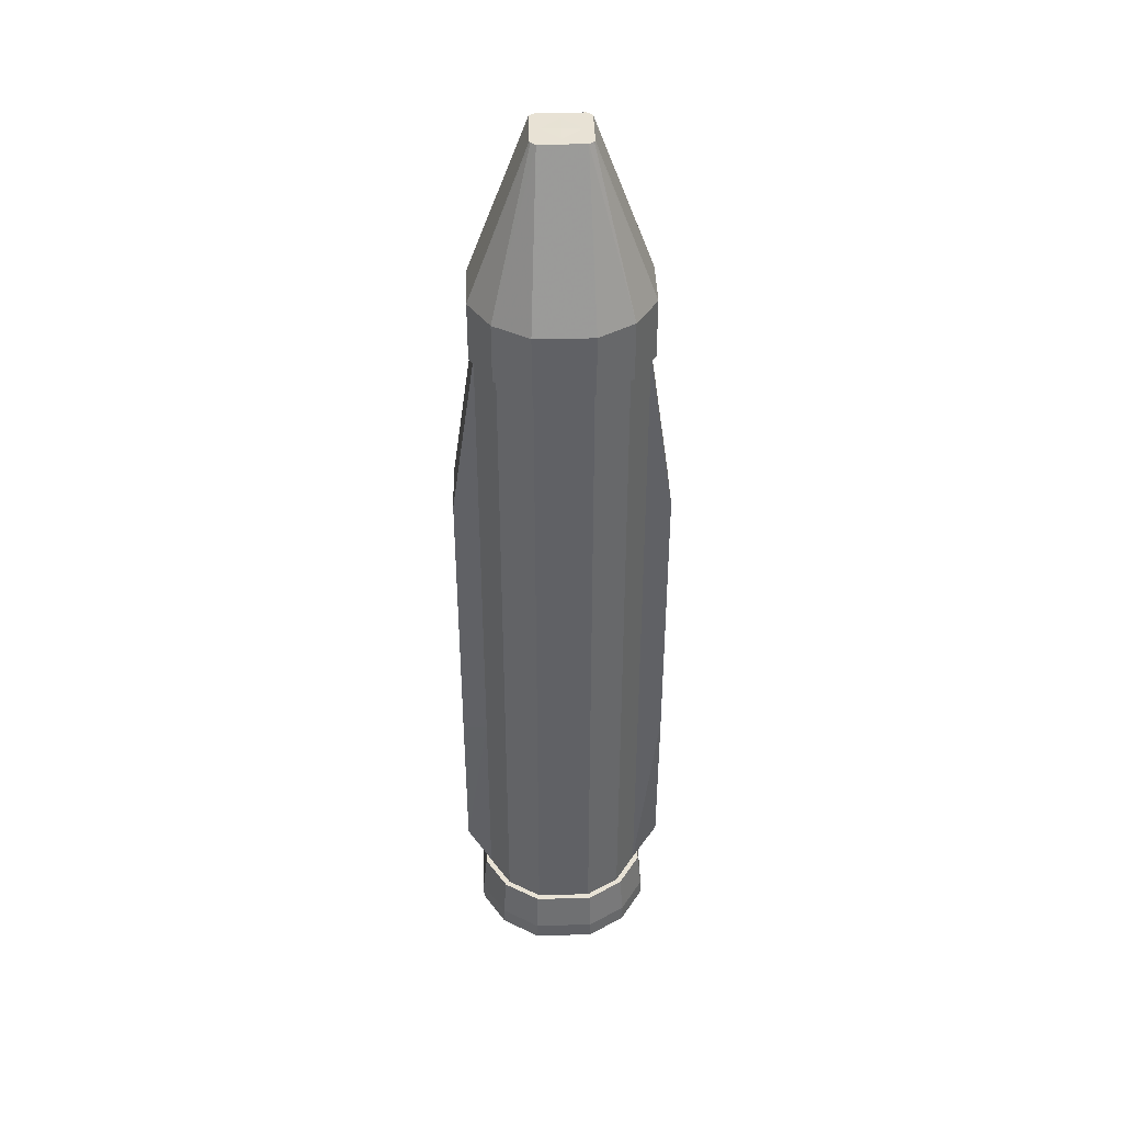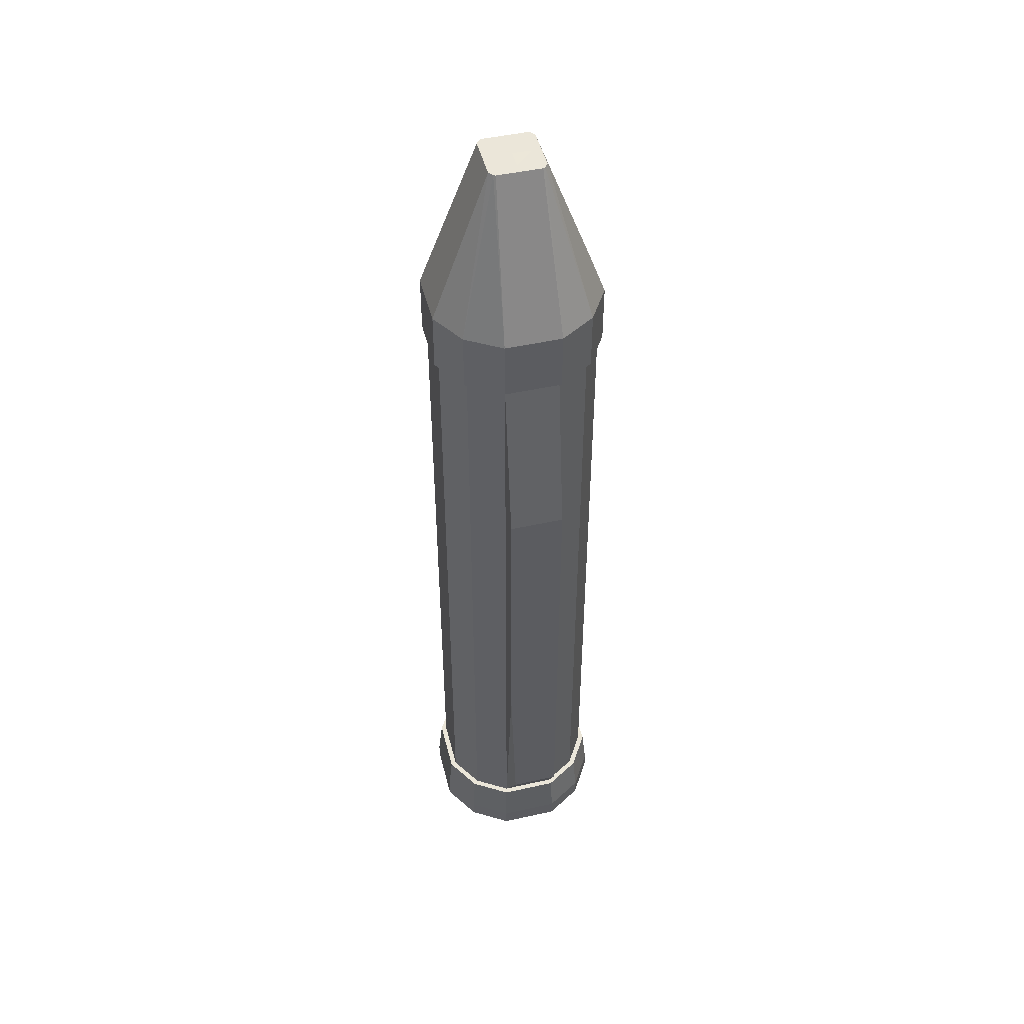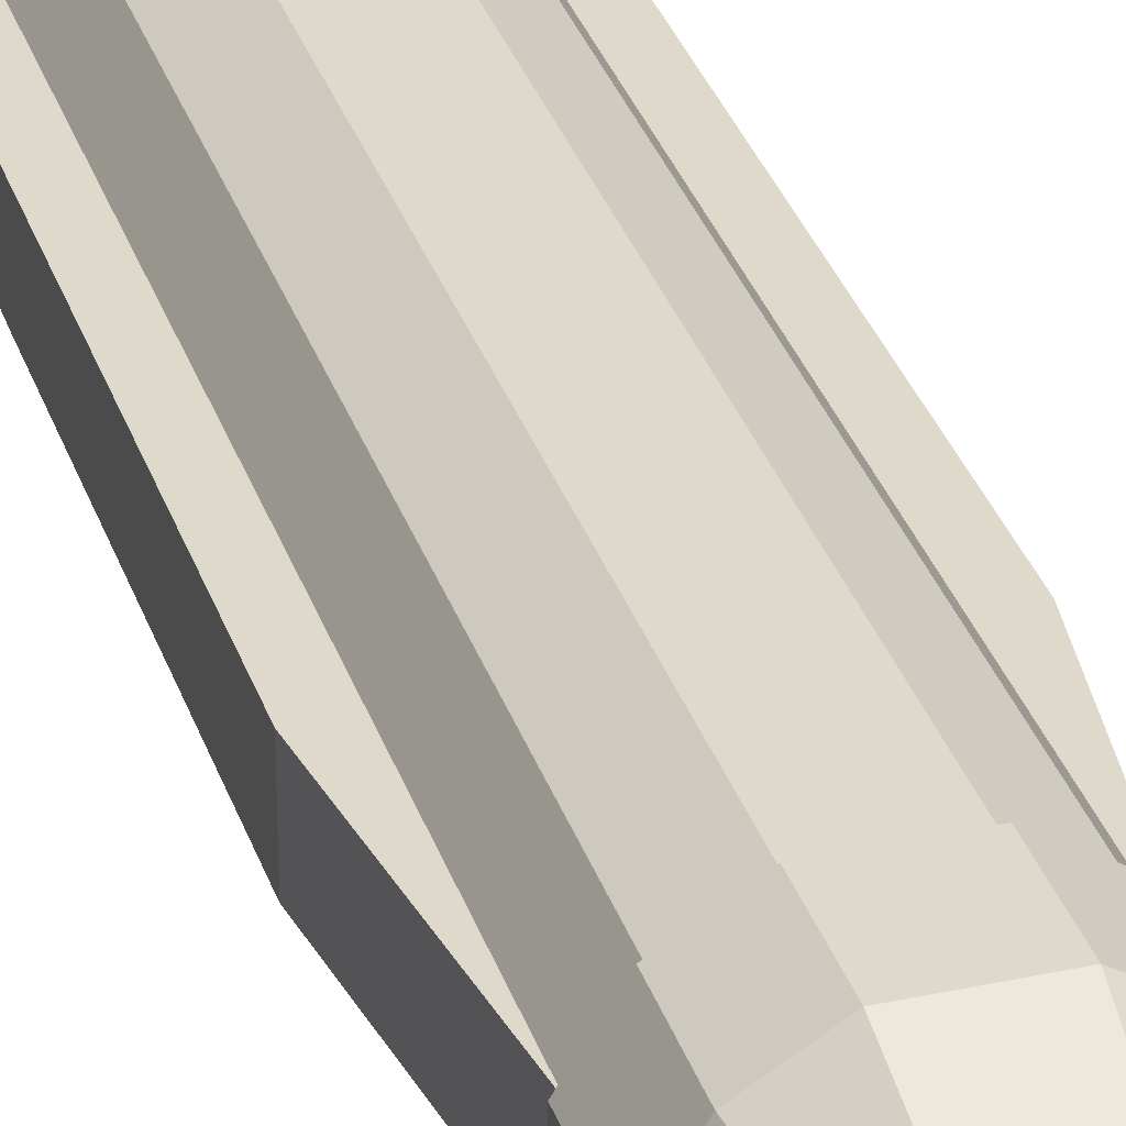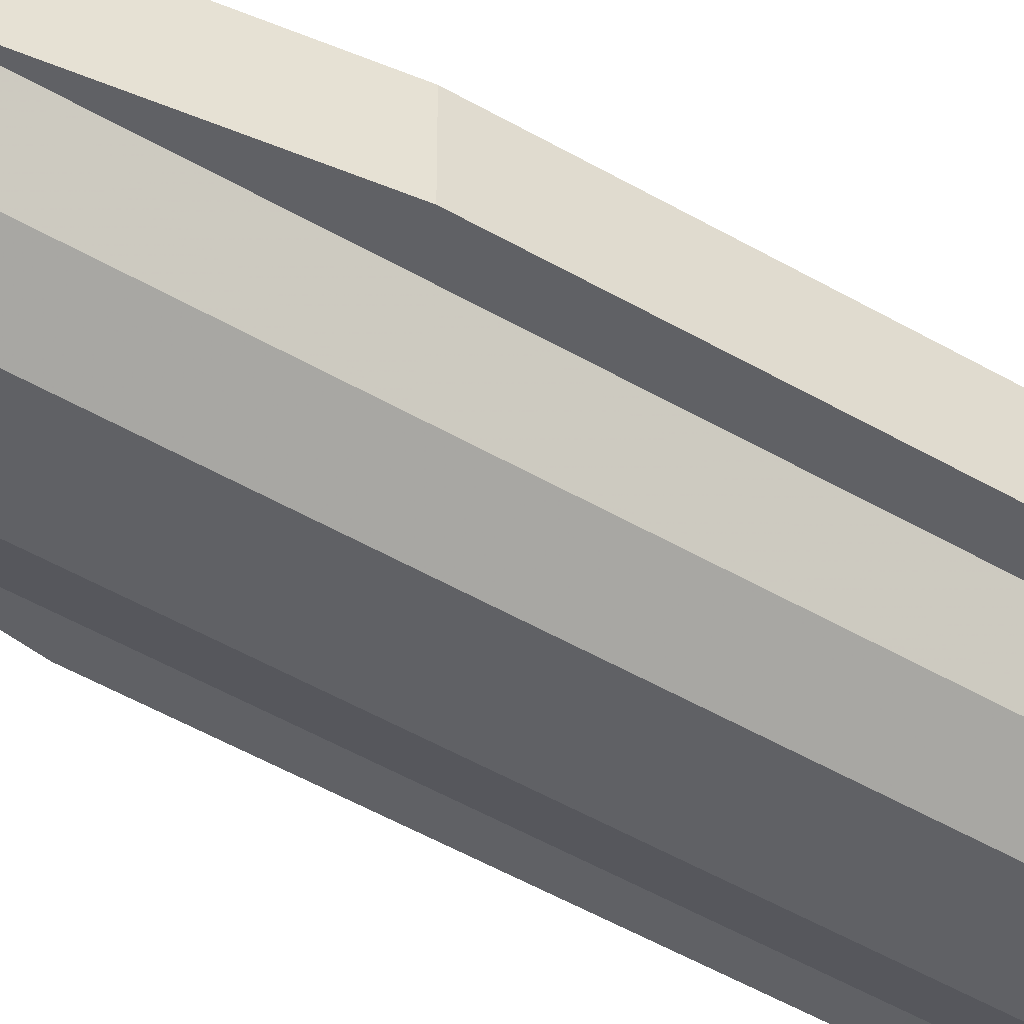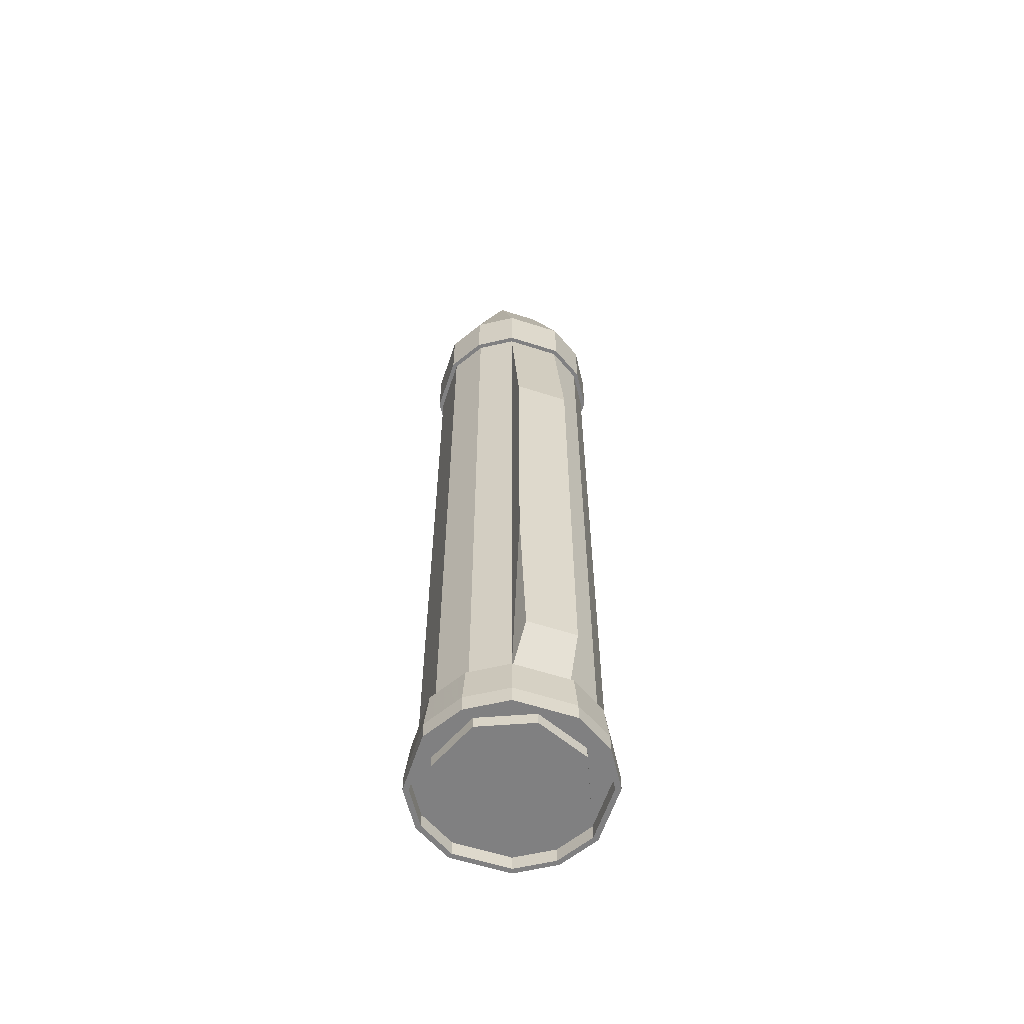
<metadata>
{"format":"obj","ext":"obj","renderer":"f3d","projection":"perspective","resolution":1024,"background":"white","views":[{"elev":40.9,"azim":-1.7,"up":"+Z"},{"elev":48.1,"azim":76.0,"up":"+Z"},{"elev":32.3,"azim":-16.9,"up":"+Y"},{"elev":-48.0,"azim":56.6,"up":"+Y"},{"elev":-60.2,"azim":71.7,"up":"+Z"}]}
</metadata>
<code>
v -0.04573 0.05681 0.9995
v -0.05743 0.0451 0.9995
v -0.05527 0.04938 0.9995
v -0.04424 0.04361 0.9995
v 1.5e-07 0.05681 0.9995
v 1.5e-07 0.04361 0.9995
v -0.05743 3e-07 0.9995
v -0.04424 3e-07 0.9995
v -0.1315 0.1308 0.6779
v -0.05914 0.1755 0.6779
v 1.5e-07 0.1755 0.6779
v -0.1762 0.05851 0.6779
v -0.1762 3e-07 0.6779
v 0.04573 0.05681 0.9995
v 0.04424 0.04361 0.9995
v 0.05743 0.0451 0.9995
v 0.05527 0.04938 0.9995
v 0.04424 3e-07 0.9995
v 0.05743 3e-07 0.9995
v 0.05914 0.1755 0.6779
v 0.1315 0.1308 0.6779
v 0.1762 0.05851 0.6779
v 0.1762 3e-07 0.6779
v -0.05743 -0.0451 0.9995
v -0.05527 -0.04938 0.9995
v -0.04424 -0.04361 0.9995
v 1.5e-07 -0.04361 0.9995
v -0.04573 -0.0568 0.9995
v 1.5e-07 -0.0568 0.9995
v -0.1762 -0.05851 0.6779
v -0.1315 -0.1308 0.6779
v -0.05914 -0.1755 0.6779
v 1.5e-07 -0.1755 0.6779
v 0.04424 -0.04361 0.9995
v 0.05743 -0.0451 0.9995
v 0.05527 -0.04938 0.9995
v 0.04573 -0.0568 0.9995
v 0.1762 -0.05851 0.6779
v 0.05914 -0.1755 0.6779
v 0.1315 -0.1308 0.6779
v -0.1315 0.1308 0.5545
v -0.05914 0.1755 0.5545
v 1.5e-07 0.1755 0.5545
v -0.1762 0.05851 0.5545
v -0.1762 3e-07 0.5545
v -0.1315 0.1308 -0.8767
v -0.1315 0.1308 -1
v -0.05914 0.1755 -0.8767
v 1.5e-07 0.1755 -0.8767
v -0.05914 0.1755 -1
v 1.5e-07 0.1755 -1
v -0.1762 0.05851 -0.8767
v -0.1762 3e-07 -0.8767
v -0.1762 0.05851 -1
v -0.1762 3e-07 -1
v 0.05914 0.1755 0.5545
v 0.1315 0.1308 0.5545
v 0.1762 0.05851 0.5545
v 0.1762 3e-07 0.5545
v 0.05914 0.1755 -0.8767
v 0.05914 0.1755 -1
v 0.1315 0.1308 -0.8767
v 0.1315 0.1308 -1
v 0.1762 0.05851 -0.8767
v 0.1762 3e-07 -0.8767
v 0.1762 0.05851 -1
v 0.1762 3e-07 -1
v -0.1762 -0.05851 0.5545
v -0.1315 -0.1308 0.5545
v -0.05914 -0.1755 0.5545
v 1.5e-07 -0.1755 0.5545
v -0.1762 -0.05851 -0.8767
v -0.1762 -0.05851 -1
v -0.1315 -0.1308 -0.8767
v -0.1315 -0.1308 -1
v -0.05914 -0.1755 -0.8767
v 1.5e-07 -0.1755 -0.8767
v -0.05914 -0.1755 -1
v 1.5e-07 -0.1755 -1
v 0.1762 -0.05851 0.5545
v 0.05914 -0.1755 0.5545
v 0.1315 -0.1308 0.5545
v 0.1762 -0.05851 -0.8767
v 0.1762 -0.05851 -1
v 0.05914 -0.1755 -0.8767
v 0.05914 -0.1755 -1
v 0.1315 -0.1308 -0.8767
v 0.1315 -0.1308 -1
v -0.03817 3e-07 0.9995
v 1.5e-07 0.03817 0.9995
v -0.02699 0.02699 0.9995
v 1.5e-07 -0.03817 0.9995
v -0.02699 -0.02699 0.9995
v 0.03817 3e-07 0.9995
v 0.02699 0.02699 0.9995
v 0.02699 -0.02699 0.9995
v 1.5e-07 0.1662 -0.8767
v 1.5e-07 0.1662 0.5545
v -0.05647 0.1662 0.5545
v -0.05647 0.1662 -0.8767
v -0.1247 0.124 0.5545
v -0.1247 0.124 -0.8767
v -0.1668 0.05585 0.5545
v -0.1668 0.05585 -0.8767
v -0.1668 3e-07 0.5545
v -0.1668 3e-07 -0.8767
v -0.05647 -0.1662 0.5545
v 1.5e-07 -0.1662 0.5545
v 1.5e-07 -0.1662 -0.8767
v -0.05647 -0.1662 -0.8767
v -0.1247 -0.124 0.5545
v -0.1247 -0.124 -0.8767
v -0.1668 -0.05584 -0.8767
v -0.1668 -0.05584 0.5545
v 0.05647 0.1662 0.5545
v 0.05647 0.1662 -0.8767
v 0.1247 0.124 0.5545
v 0.1247 0.124 -0.8767
v 0.1668 0.05585 -0.8767
v 0.1668 0.05585 0.5545
v 0.1668 3e-07 -0.8767
v 0.1668 3e-07 0.5545
v 0.05647 -0.1662 0.5545
v 0.05647 -0.1662 -0.8767
v 0.1247 -0.124 0.5545
v 0.1247 -0.124 -0.8767
v 0.1668 -0.05584 0.5545
v 0.1668 -0.05584 -0.8767
v -0.05647 0.1662 -0.4297
v 1.5e-07 0.1662 -0.4297
v -0.1247 0.124 -0.4297
v -0.1668 0.05585 -0.4297
v 1.5e-07 -0.1662 -0.4297
v -0.05647 -0.1662 -0.4297
v -0.1247 -0.124 -0.4297
v -0.1668 -0.05584 -0.4297
v 0.05647 0.1662 -0.4297
v 0.1247 0.124 -0.4297
v 0.1668 0.05585 -0.4297
v 0.05647 -0.1662 -0.4297
v 0.1247 -0.124 -0.4297
v 0.1668 -0.05584 -0.4297
v -0.05647 0.1662 0.1561
v 1.5e-07 0.1662 0.1561
v -0.1247 0.124 0.1561
v -0.1668 0.05585 0.1561
v 1.5e-07 -0.1662 0.1561
v -0.05647 -0.1662 0.1561
v -0.1247 -0.124 0.1561
v -0.1668 -0.05584 0.1561
v 0.05647 0.1662 0.1561
v 0.1247 0.124 0.1561
v 0.1668 0.05585 0.1561
v 0.05647 -0.1662 0.1561
v 0.1247 -0.124 0.1561
v 0.1668 -0.05584 0.1561
v -0.2176 3e-07 -0.4297
v -0.2176 3e-07 0.1561
v -0.2176 -0.05584 0.1561
v -0.2176 -0.05584 -0.4297
v 0.2176 -0.05584 0.1561
v 0.2176 3e-07 0.1561
v 0.2176 3e-07 -0.4297
v 0.2176 -0.05584 -0.4297
v -0.2176 0.05585 0.1561
v -0.2176 0.05585 -0.4297
v 0.2176 0.05585 0.1561
v 0.2176 0.05585 -0.4297
v -0.2176 3e-07 0.1959
v -0.2176 0.05585 0.1959
v 0.2176 0.05585 0.1959
v 0.2176 3e-07 0.1959
v -0.2176 -0.05584 0.1959
v 0.2176 -0.05584 0.1959
v -0.2176 0.05585 -0.7873
v -0.2176 3e-07 -0.7873
v 0.2176 3e-07 -0.7873
v 0.2176 0.05585 -0.7873
v -0.2176 -0.04467 -0.7873
v 0.2176 -0.04467 -0.7873
v 1.5e-07 3e-07 1
v 1.5e-07 0.1863 -1
v 1.5e-07 0.1863 -0.9631
v -0.06219 0.1863 -0.9631
v -0.06219 0.1863 -1
v -0.1393 0.1386 -0.9631
v -0.1393 0.1386 -1
v -0.1869 0.06156 -0.9631
v -0.1869 0.06156 -1
v -0.1869 3e-07 -0.9631
v -0.1869 3e-07 -1
v -0.06219 -0.1863 -0.9631
v 1.5e-07 -0.1863 -0.9631
v 1.5e-07 -0.1863 -1
v -0.06219 -0.1863 -1
v -0.1393 -0.1386 -0.9631
v -0.1393 -0.1386 -1
v -0.1869 -0.06156 -1
v -0.1869 -0.06156 -0.9631
v 0.06219 0.1863 -0.9631
v 0.06219 0.1863 -1
v 0.1393 0.1386 -0.9631
v 0.1393 0.1386 -1
v 0.1869 0.06156 -1
v 0.1869 0.06156 -0.9631
v 0.1869 3e-07 -1
v 0.1869 3e-07 -0.9631
v 0.06219 -0.1863 -0.9631
v 0.06219 -0.1863 -1
v 0.1393 -0.1386 -0.9631
v 0.1393 -0.1386 -1
v 0.1869 -0.06156 -0.9631
v 0.1869 -0.06156 -1
v 1.5e-07 0.1646 -0.969
v -0.1265 0.1243 -0.969
v -0.1691 -0.001559 -0.969
v 1.5e-07 0.1755 -0.969
v -0.05914 0.1755 -0.969
v -0.1762 0.05851 -0.969
v -0.1762 3e-07 -0.969
v -0.1315 0.1308 -0.969
v -0.1272 -0.125 -0.969
v 1.5e-07 -0.168 -0.969
v -0.05914 -0.1755 -0.969
v 1.5e-07 -0.1755 -0.969
v -0.1762 -0.05851 -0.969
v -0.1315 -0.1308 -0.969
v 0.1265 0.1243 -0.969
v 0.1691 -0.001559 -0.969
v 0.05914 0.1755 -0.969
v 0.1762 0.05851 -0.969
v 0.1762 3e-07 -0.969
v 0.1315 0.1308 -0.969
v 0.1272 -0.125 -0.969
v 0.05914 -0.1755 -0.969
v 0.1762 -0.05851 -0.969
v 0.1315 -0.1308 -0.969
v -0.1783 0.05912 -0.8767
v -0.1783 3e-07 -0.8767
v -0.1783 -0.05912 -0.8767
v 0.1783 3e-07 -0.8767
v 0.1783 0.05912 -0.8767
v 0.1783 -0.05912 -0.8767
v -0.05975 0.1777 -0.8767
v -0.133 0.1324 -0.8767
v 0.133 0.1324 -0.8767
v 0.05975 0.1777 -0.8767
v 1.5e-07 0.1777 -0.8767
v -0.133 -0.1324 -0.8767
v -0.05975 -0.1777 -0.8767
v 0.05975 -0.1777 -0.8767
v 0.133 -0.1324 -0.8767
v 1.5e-07 -0.1777 -0.8767
v 1.5e-07 0.1506 -0.969
v -0.1514 -0.001486 -0.969
v -0.1073 0.106 -0.969
v 1.5e-07 -0.1523 -0.969
v -0.1069 -0.1082 -0.969
v 0.1514 -0.001486 -0.969
v 0.1073 0.106 -0.969
v 0.1069 -0.1082 -0.969
v -0.1073 0.106 -0.9953
v -0.1514 -0.001486 -0.9953
v 1.5e-07 -0.0008566 -0.9953
v 1.5e-07 0.1506 -0.9953
v -0.1069 -0.1082 -0.9953
v 1.5e-07 -0.1523 -0.9953
v 0.1073 0.106 -0.9953
v 0.1514 -0.001486 -0.9953
v 0.1069 -0.1082 -0.9953
g Group56709
f 42 10 11 43
f 41 9 10 42
f 41 44 12 9
f 44 45 13 12
g Group19590
f 11 10 1 5
f 4 6 5 1
f 12 13 7 2
f 8 4 2 7
f 1 10 9 3
f 2 4 1 3
f 12 2 3 9
g Group56709
f 70 71 33 32
f 69 70 32 31
f 69 31 30 68
f 68 30 13 45
g Group19590
f 33 29 28 32
f 26 28 29 27
f 30 24 7 13
f 8 7 24 26
f 28 25 31 32
f 24 25 28 26
f 30 31 25 24
g Group56709
f 56 43 11 20
f 57 56 20 21
f 57 21 22 58
f 58 22 23 59
g Group19590
f 11 5 14 20
f 15 14 5 6
f 22 16 19 23
f 18 19 16 15
f 14 17 21 20
f 16 17 14 15
f 22 21 17 16
g Group56709
f 81 39 33 71
f 82 40 39 81
f 82 80 38 40
f 80 59 23 38
g Group19590
f 33 39 37 29
f 34 27 29 37
f 38 23 19 35
f 18 34 35 19
f 37 39 40 36
f 35 34 37 36
f 38 35 36 40
f 8 89 91 4
f 91 90 6 4
f 27 92 93 26
f 93 89 8 26
f 6 90 95 15
f 95 94 18 15
f 18 94 96 34
f 96 92 27 34
g Group34294
f 100 129 130 97
g Group50098
f 49 48 100 97
g Group56709
f 42 43 98 99
g Group34294
f 102 131 129 100
g Group50098
f 48 46 102 100
g Group56709
f 41 42 99 101
g Group34294
f 102 104 132 131
g Group56709
f 44 41 101 103
g Group50098
f 46 52 104 102
g Group56709
f 45 44 103 105
g Group50098
f 52 53 106 104
g Group34294
f 110 109 133 134
g Group56709
f 71 70 107 108
g Group50098
f 76 77 109 110
g Group34294
f 112 110 134 135
g Group56709
f 70 69 111 107
g Group50098
f 74 76 110 112
g Group34294
f 112 135 136 113
g Group50098
f 72 74 112 113
g Group56709
f 69 68 114 111
g Group50098
f 53 72 113 106
g Group56709
f 68 45 105 114
g Group34294
f 116 97 130 137
g Group56709
f 43 56 115 98
g Group50098
f 60 49 97 116
g Group34294
f 118 116 137 138
g Group56709
f 56 57 117 115
g Group50098
f 62 60 116 118
g Group34294
f 118 138 139 119
g Group50098
f 64 62 118 119
g Group56709
f 57 58 120 117
g Group50098
f 65 64 119 121
g Group56709
f 58 59 122 120
g Group34294
f 124 140 133 109
g Group50098
f 77 85 124 109
g Group56709
f 81 71 108 123
g Group34294
f 126 141 140 124
g Group50098
f 85 87 126 124
g Group56709
f 82 81 123 125
g Group34294
f 126 128 142 141
g Group56709
f 80 82 125 127
g Group50098
f 87 83 128 126
g Group56709
f 59 80 127 122
g Group50098
f 83 65 121 128
g Group34294
f 129 143 144 130
f 131 145 143 129
f 131 132 146 145
f 134 133 147 148
f 135 134 148 149
f 135 149 150 136
f 137 130 144 151
f 138 137 151 152
f 138 152 153 139
f 140 154 147 133
f 141 155 154 140
f 141 142 156 155
f 143 99 98 144
f 145 101 99 143
f 145 146 103 101
f 148 147 108 107
f 149 148 107 111
f 149 111 114 150
f 151 144 98 115
f 152 151 115 117
f 152 117 120 153
f 154 123 108 147
f 155 125 123 154
f 155 156 127 125
g Group36929
f 160 159 158 157
f 136 150 159 160
f 164 163 162 161
f 156 142 164 161
f 166 157 158 165
f 146 132 166 165
f 168 167 162 163
f 139 153 167 168
f 105 103 170 169
f 165 158 169 170
f 146 165 170 103
f 120 122 172 171
f 167 153 120 171
f 162 167 171 172
f 159 150 114 173
f 169 158 159 173
f 105 169 173 114
f 156 161 174 127
f 172 122 127 174
f 162 172 174 161
f 104 106 176 175
f 166 132 104 175
f 157 166 175 176
f 121 119 178 177
f 168 163 177 178
f 139 168 178 119
f 136 160 179 113
f 176 106 113 179
f 157 176 179 160
f 164 142 128 180
f 177 163 164 180
f 121 177 180 128
g Group19590
f 89 181 90 91
f 92 181 89 93
f 90 181 94 95
f 94 181 92 96
g Group50098
f 185 184 183 182
f 51 50 185 182
f 187 186 184 185
f 50 47 187 185
f 187 189 188 186
f 47 54 189 187
f 189 191 190 188
f 54 55 191 189
f 195 194 193 192
f 78 79 194 195
f 197 195 192 196
f 75 78 195 197
f 197 196 199 198
f 73 75 197 198
f 198 199 190 191
f 55 73 198 191
f 201 182 183 200
f 61 51 182 201
f 203 201 200 202
f 63 61 201 203
f 203 202 205 204
f 66 63 203 204
f 204 205 207 206
f 67 66 204 206
f 209 208 193 194
f 79 86 209 194
f 211 210 208 209
f 86 88 211 209
f 211 213 212 210
f 88 84 213 211
f 213 206 207 212
f 84 67 206 213
f 215 218 217 214
f 50 51 217 218
f 220 219 215 216
f 55 54 219 220
f 219 221 218 215
f 47 50 218 221
f 54 47 221 219
f 222 223 225 224
f 79 78 224 225
f 220 216 222 226
f 73 55 220 226
f 226 222 224 227
f 75 73 226 227
f 78 75 227 224
f 228 214 217 230
f 51 61 230 217
f 232 229 228 231
f 66 67 232 231
f 231 228 230 233
f 63 66 231 233
f 61 63 233 230
f 234 235 225 223
f 86 79 225 235
f 232 236 234 229
f 67 84 236 232
f 236 237 235 234
f 88 86 235 237
f 84 88 237 236
f 188 190 239 238
f 53 52 238 239
f 199 240 239 190
f 72 53 239 240
f 205 242 241 207
f 64 65 241 242
f 212 207 241 243
f 65 83 243 241
f 186 245 244 184
f 46 48 244 245
f 186 188 238 245
f 52 46 245 238
f 202 200 247 246
f 60 62 246 247
f 202 246 242 205
f 62 64 242 246
f 184 244 248 183
f 48 49 248 244
f 200 183 248 247
f 49 60 247 248
f 196 192 250 249
f 76 74 249 250
f 196 249 240 199
f 74 72 240 249
f 210 252 251 208
f 87 85 251 252
f 210 212 243 252
f 83 87 252 243
f 192 193 253 250
f 77 76 250 253
f 208 251 253 193
f 85 77 253 251
f 214 254 256 215
f 256 255 216 215
f 216 255 258 222
f 258 257 223 222
f 229 259 260 228
f 260 254 214 228
f 223 257 261 234
f 261 259 229 234
g Group19590
f 265 264 263 262
f 256 254 265 262
f 255 256 262 263
f 263 264 267 266
f 258 255 263 266
f 257 258 266 267
f 269 264 265 268
f 260 259 269 268
f 254 260 268 265
f 267 264 269 270
f 261 257 267 270
f 259 261 270 269

</code>
